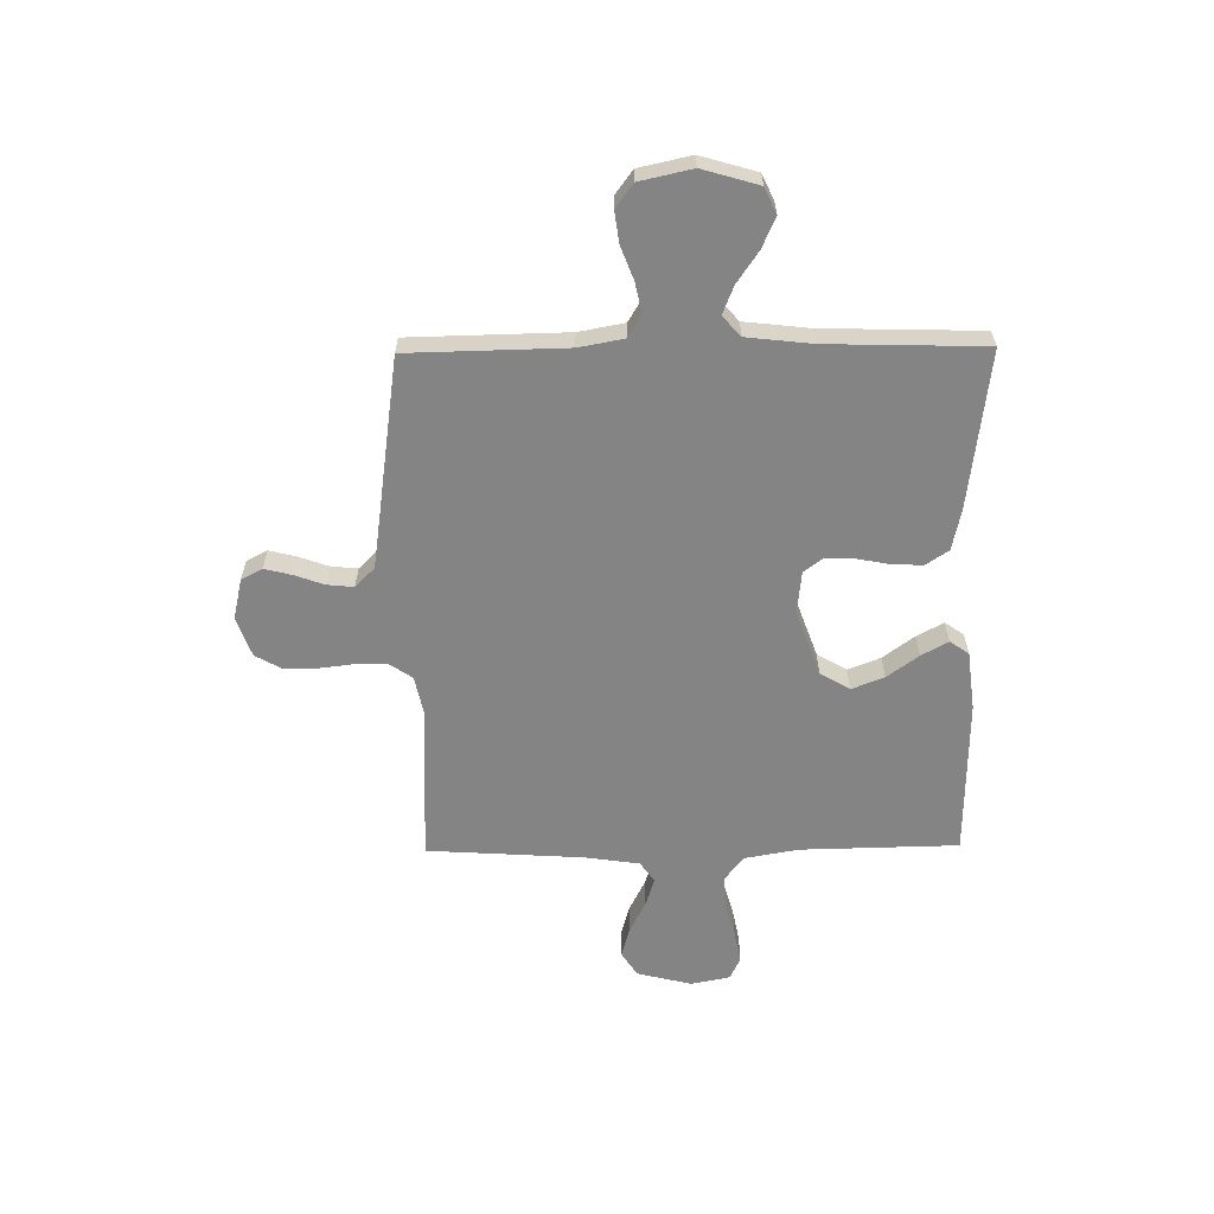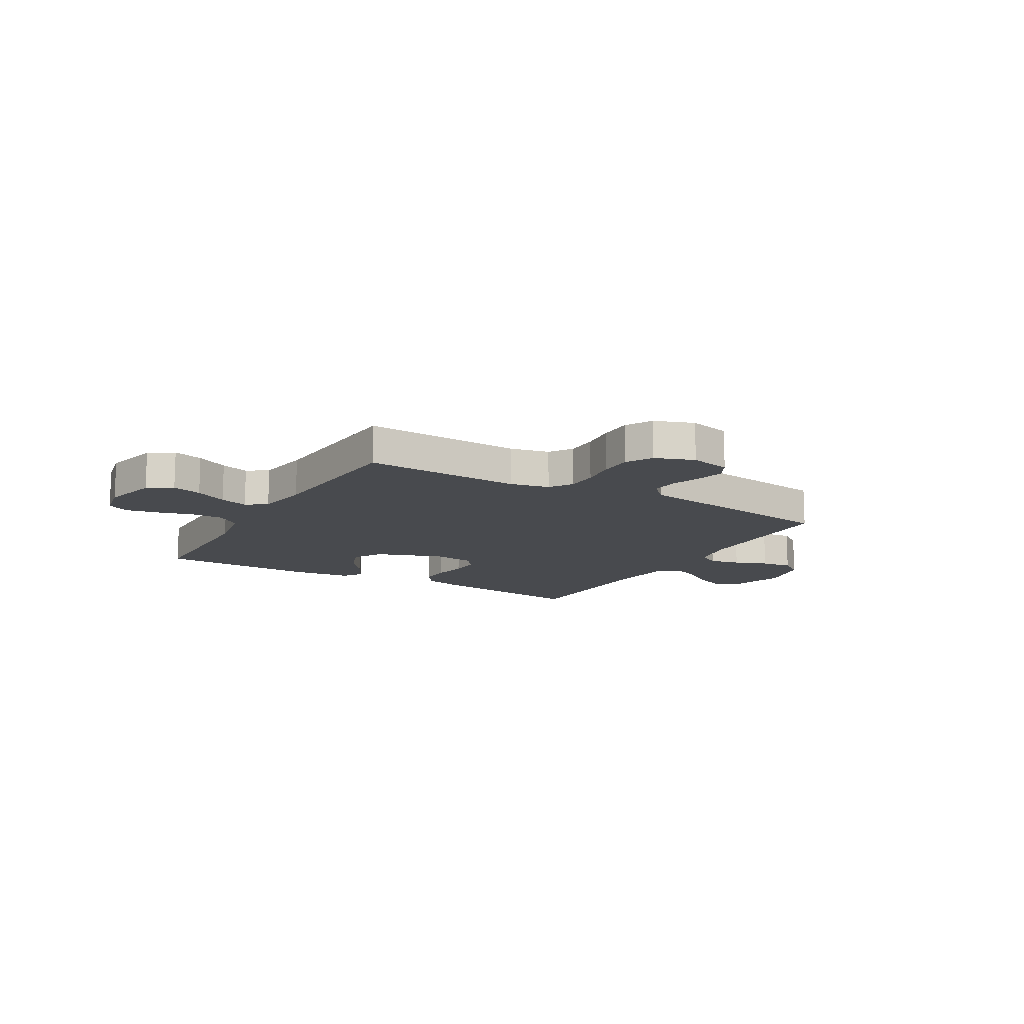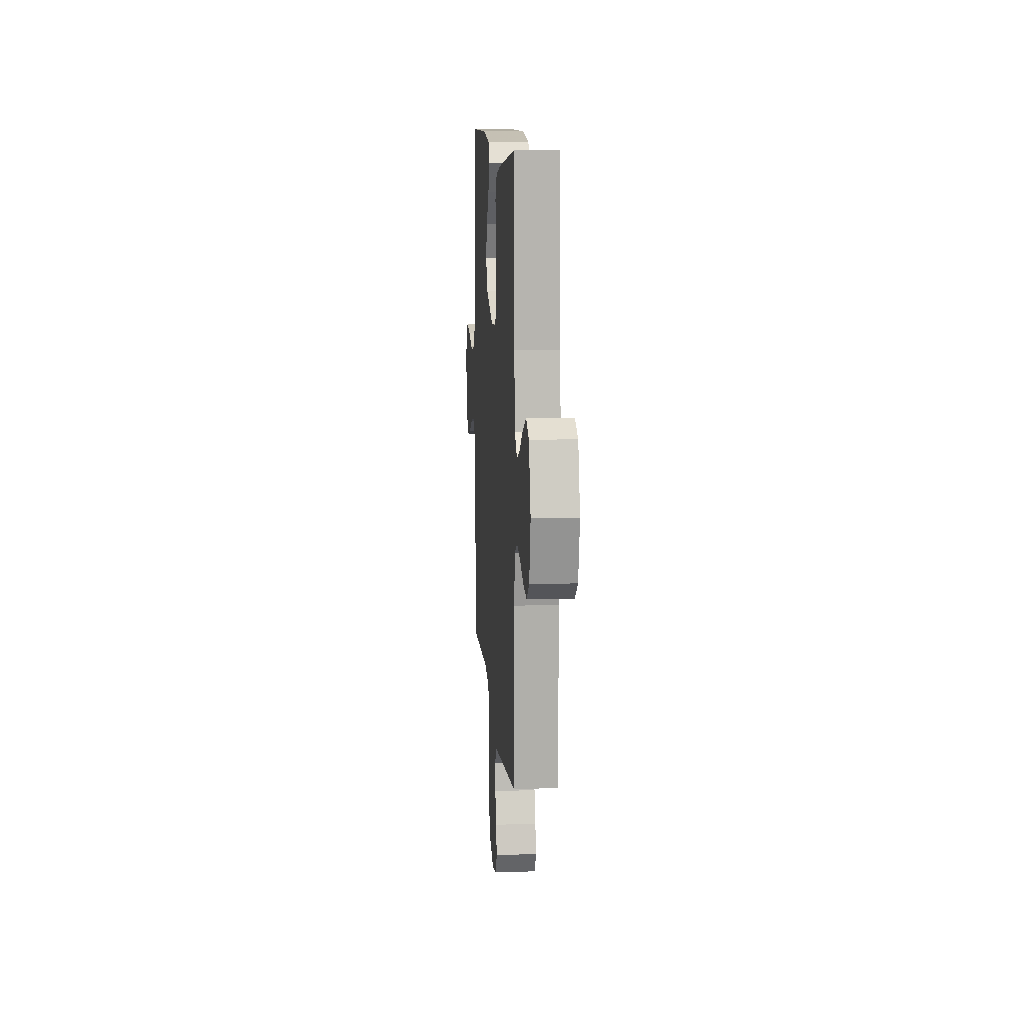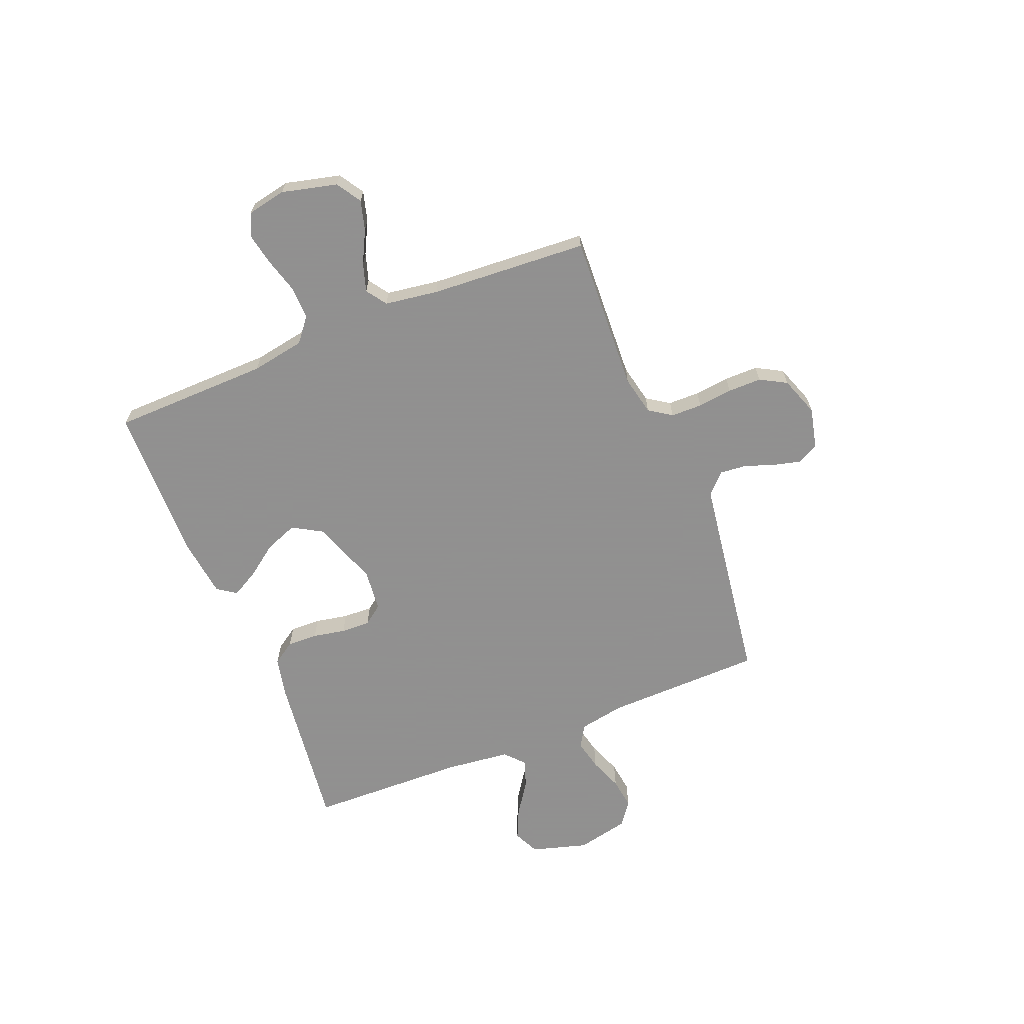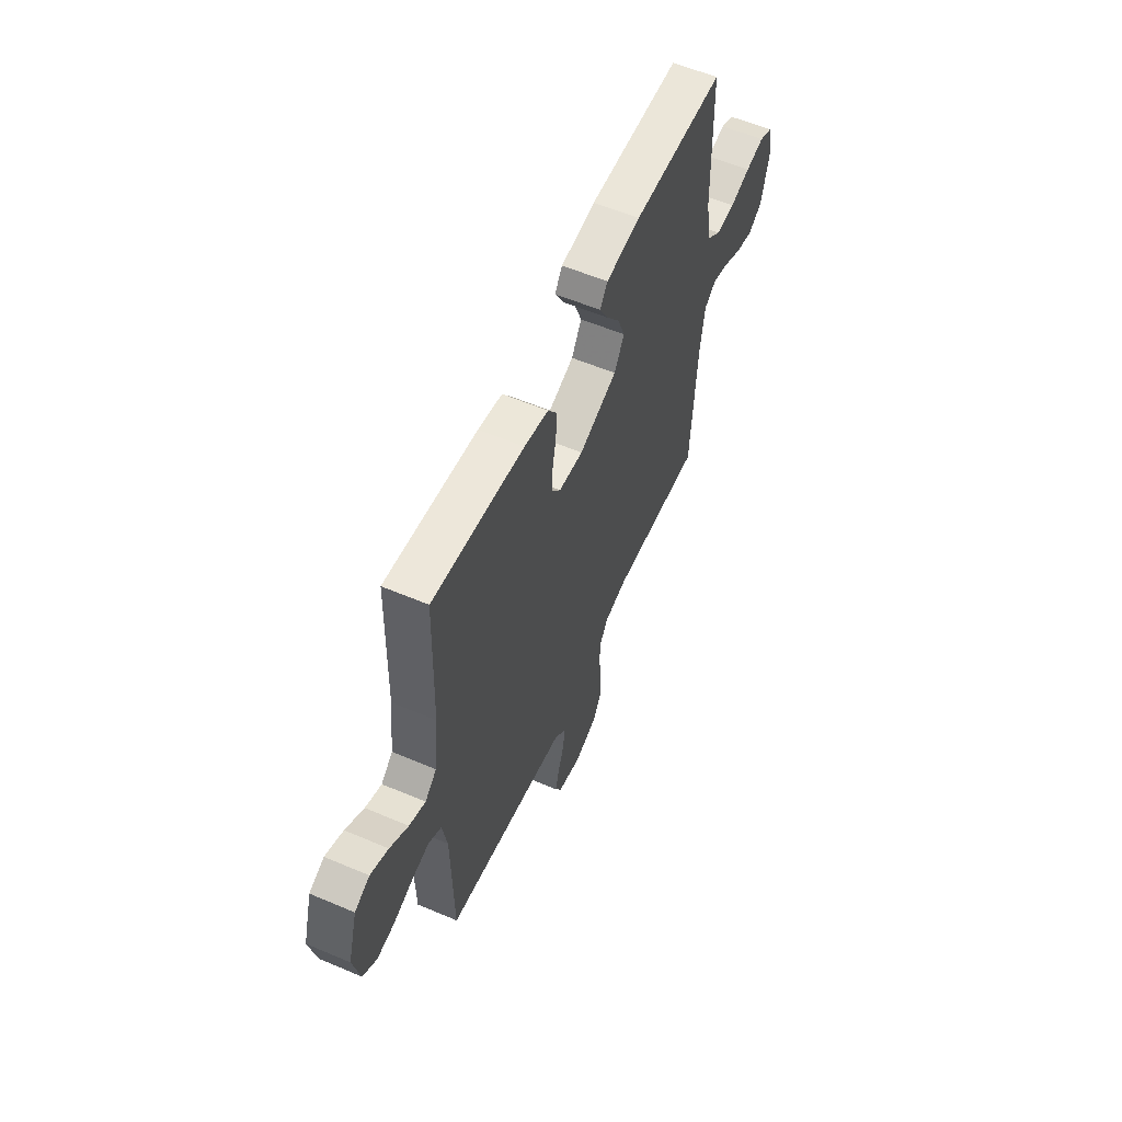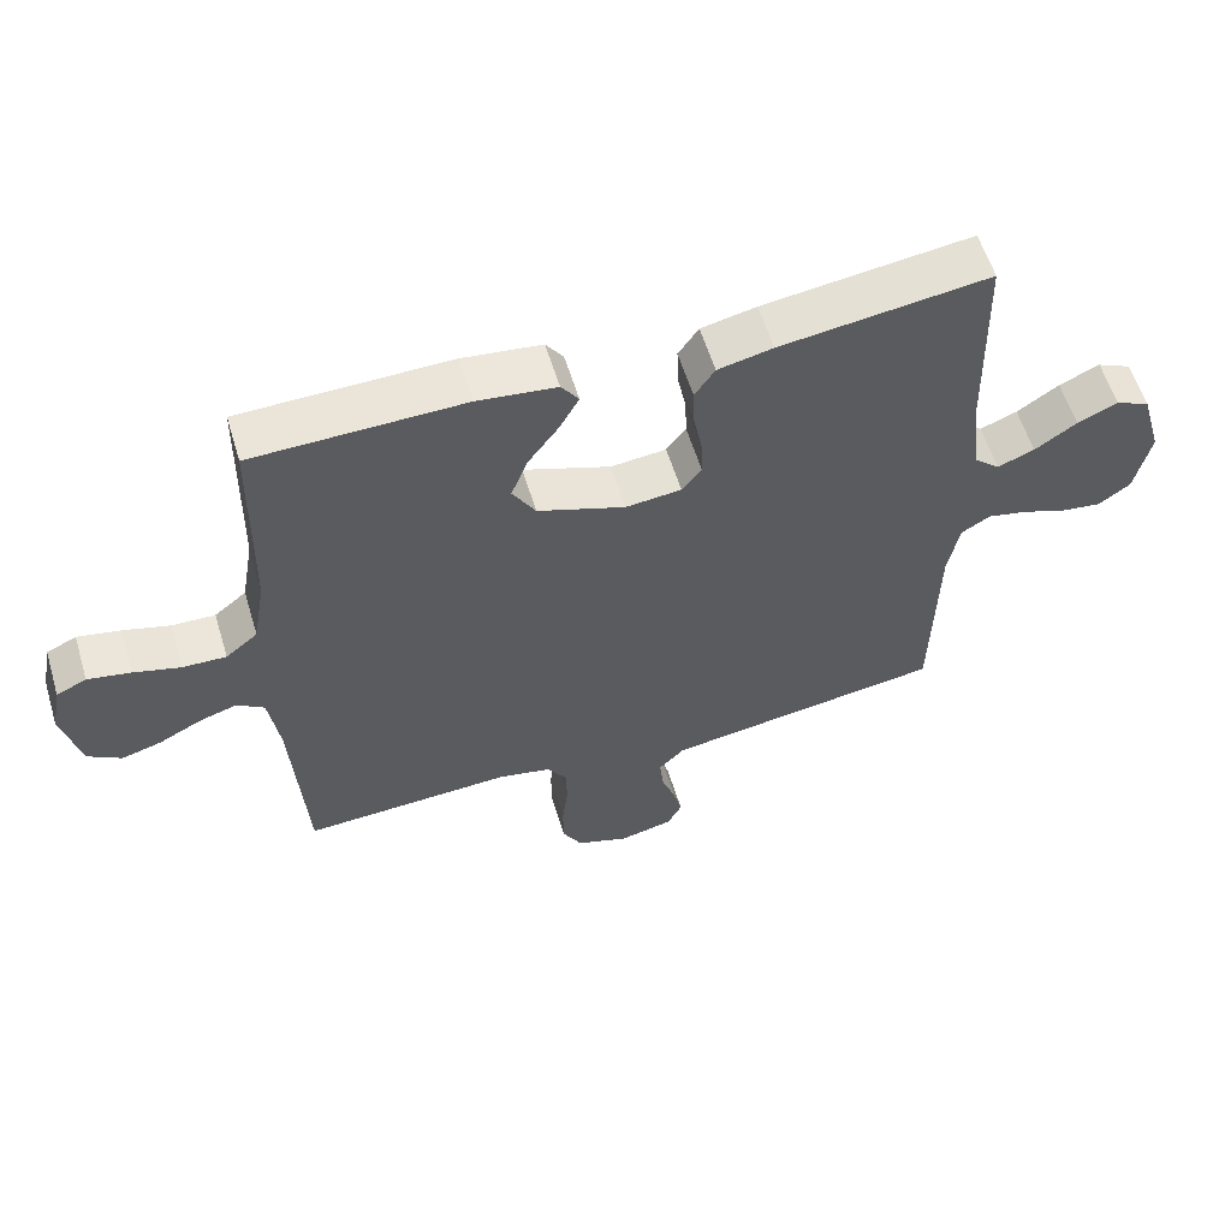
<metadata>
{"format":"obj","ext":"obj","renderer":"f3d","projection":"perspective","resolution":1024,"background":"white","views":[{"elev":-61.4,"azim":-89.3,"up":"+Y"},{"elev":-13.1,"azim":149.8,"up":"+Y"},{"elev":11.3,"azim":-94.3,"up":"+Z"},{"elev":-65.8,"azim":112.0,"up":"+Y"},{"elev":58.0,"azim":-66.3,"up":"+Z"},{"elev":58.4,"azim":163.1,"up":"+Z"}]}
</metadata>
<code>
v 0.5 0.07 0.5
v 0.506 0.07 0.2
v 0.524 0.07 0.098
v 0.57 0.07 0.061
v 0.632 0.07 0.063
v 0.699 0.07 0.082
v 0.76 0.07 0.094
v 0.803 0.07 0.074
v 0.818 0.07 0
v 0.792 0.07 -0.105
v 0.745 0.07 -0.135
v 0.688 0.07 -0.119
v 0.627 0.07 -0.088
v 0.573 0.07 -0.071
v 0.534 0.07 -0.098
v 0.519 0.07 -0.2
v 0.5 0.07 -0.5
v 0.2 0.07 -0.486
v 0.125 0.07 -0.502
v 0.096 0.07 -0.545
v 0.095 0.07 -0.605
v 0.103 0.07 -0.671
v 0.103 0.07 -0.735
v 0.075 0.07 -0.785
v 0 0.07 -0.812
v -0.078 0.07 -0.794
v -0.099 0.07 -0.754
v -0.086 0.07 -0.702
v -0.066 0.07 -0.646
v -0.061 0.07 -0.595
v -0.098 0.07 -0.558
v -0.2 0.07 -0.543
v -0.5 0.07 -0.5
v -0.506 0.07 -0.2
v -0.522 0.07 -0.113
v -0.564 0.07 -0.088
v -0.622 0.07 -0.101
v -0.685 0.07 -0.125
v -0.744 0.07 -0.133
v -0.789 0.07 -0.1
v -0.811 0.07 0
v -0.78 0.07 0.107
v -0.731 0.07 0.13
v -0.673 0.07 0.104
v -0.613 0.07 0.063
v -0.56 0.07 0.042
v -0.522 0.07 0.076
v -0.508 0.07 0.2
v -0.5 0.07 0.5
v -0.2 0.07 0.462
v -0.121 0.07 0.445
v -0.092 0.07 0.402
v -0.094 0.07 0.344
v -0.106 0.07 0.282
v -0.108 0.07 0.226
v -0.08 0.07 0.189
v 0 0.07 0.181
v 0.125 0.07 0.226
v 0.158 0.07 0.282
v 0.134 0.07 0.344
v 0.09 0.07 0.404
v 0.062 0.07 0.455
v 0.087 0.07 0.491
v 0.2 0.07 0.505
v 0.5 0 0.5
v 0.506 0 0.2
v 0.524 0 0.098
v 0.57 0 0.061
v 0.632 0 0.063
v 0.699 0 0.082
v 0.76 0 0.094
v 0.803 0 0.074
v 0.818 0 0
v 0.792 0 -0.105
v 0.745 0 -0.135
v 0.688 0 -0.119
v 0.627 0 -0.088
v 0.573 0 -0.071
v 0.534 0 -0.098
v 0.519 0 -0.2
v 0.5 0 -0.5
v 0.2 0 -0.486
v 0.125 0 -0.502
v 0.096 0 -0.545
v 0.095 0 -0.605
v 0.103 0 -0.671
v 0.103 0 -0.735
v 0.075 0 -0.785
v 0 0 -0.812
v -0.078 0 -0.794
v -0.099 0 -0.754
v -0.086 0 -0.702
v -0.066 0 -0.646
v -0.061 0 -0.595
v -0.098 0 -0.558
v -0.2 0 -0.543
v -0.5 0 -0.5
v -0.506 0 -0.2
v -0.522 0 -0.113
v -0.564 0 -0.088
v -0.622 0 -0.101
v -0.685 0 -0.125
v -0.744 0 -0.133
v -0.789 0 -0.1
v -0.811 0 0
v -0.78 0 0.107
v -0.731 0 0.13
v -0.673 0 0.104
v -0.613 0 0.063
v -0.56 0 0.042
v -0.522 0 0.076
v -0.508 0 0.2
v -0.5 0 0.5
v -0.2 0 0.462
v -0.121 0 0.445
v -0.092 0 0.402
v -0.094 0 0.344
v -0.106 0 0.282
v -0.108 0 0.226
v -0.08 0 0.189
v 0 0 0.181
v 0.125 0 0.226
v 0.158 0 0.282
v 0.134 0 0.344
v 0.09 0 0.404
v 0.062 0 0.455
v 0.087 0 0.491
v 0.2 0 0.505
f 63 64 1 2
f 60 61 62 63
f 59 60 63 2
f 58 59 2 3
f 57 58 3 4
f 56 57 4
f 51 52 53 54
f 51 54 55
f 48 49 50 51
f 47 48 51 55
f 46 47 55 56
f 42 43 44 45
f 42 45 46
f 41 42 46
f 40 41 46
f 37 38 39 40
f 36 37 40 46
f 35 36 46 56
f 32 33 34
f 31 32 34 35
f 30 31 35 56
f 26 27 28 29
f 26 29 30
f 25 26 30
f 21 22 23 24
f 20 21 24 25
f 16 17 18
f 15 16 18 19
f 10 11 12 13
f 10 13 14
f 9 10 14
f 8 9 14
f 5 6 7 8
f 5 8 14
f 4 5 14 15
f 20 25 30 56
f 19 20 56
f 4 15 19 56
f 66 65 128 127
f 127 126 125 124
f 66 127 124 123
f 67 66 123 122
f 68 67 122 121
f 68 121 120
f 118 117 116 115
f 119 118 115
f 115 114 113 112
f 119 115 112 111
f 120 119 111 110
f 109 108 107 106
f 110 109 106
f 110 106 105
f 110 105 104
f 104 103 102 101
f 110 104 101 100
f 120 110 100 99
f 98 97 96
f 99 98 96 95
f 120 99 95 94
f 93 92 91 90
f 94 93 90
f 94 90 89
f 88 87 86 85
f 89 88 85 84
f 82 81 80
f 83 82 80 79
f 77 76 75 74
f 78 77 74
f 78 74 73
f 78 73 72
f 72 71 70 69
f 78 72 69
f 79 78 69 68
f 120 94 89 84
f 120 84 83
f 120 83 79 68
f 1 65 66 2
f 2 66 67 3
f 3 67 68 4
f 4 68 69 5
f 5 69 70 6
f 6 70 71 7
f 7 71 72 8
f 8 72 73 9
f 9 73 74 10
f 10 74 75 11
f 11 75 76 12
f 12 76 77 13
f 13 77 78 14
f 14 78 79 15
f 15 79 80 16
f 16 80 81 17
f 17 81 82 18
f 18 82 83 19
f 19 83 84 20
f 20 84 85 21
f 21 85 86 22
f 22 86 87 23
f 23 87 88 24
f 24 88 89 25
f 25 89 90 26
f 26 90 91 27
f 27 91 92 28
f 28 92 93 29
f 29 93 94 30
f 30 94 95 31
f 31 95 96 32
f 32 96 97 33
f 33 97 98 34
f 34 98 99 35
f 35 99 100 36
f 36 100 101 37
f 37 101 102 38
f 38 102 103 39
f 39 103 104 40
f 40 104 105 41
f 41 105 106 42
f 42 106 107 43
f 43 107 108 44
f 44 108 109 45
f 45 109 110 46
f 46 110 111 47
f 47 111 112 48
f 48 112 113 49
f 49 113 114 50
f 50 114 115 51
f 51 115 116 52
f 52 116 117 53
f 53 117 118 54
f 54 118 119 55
f 55 119 120 56
f 56 120 121 57
f 57 121 122 58
f 58 122 123 59
f 59 123 124 60
f 60 124 125 61
f 61 125 126 62
f 62 126 127 63
f 63 127 128 64
f 64 128 65 1

</code>
